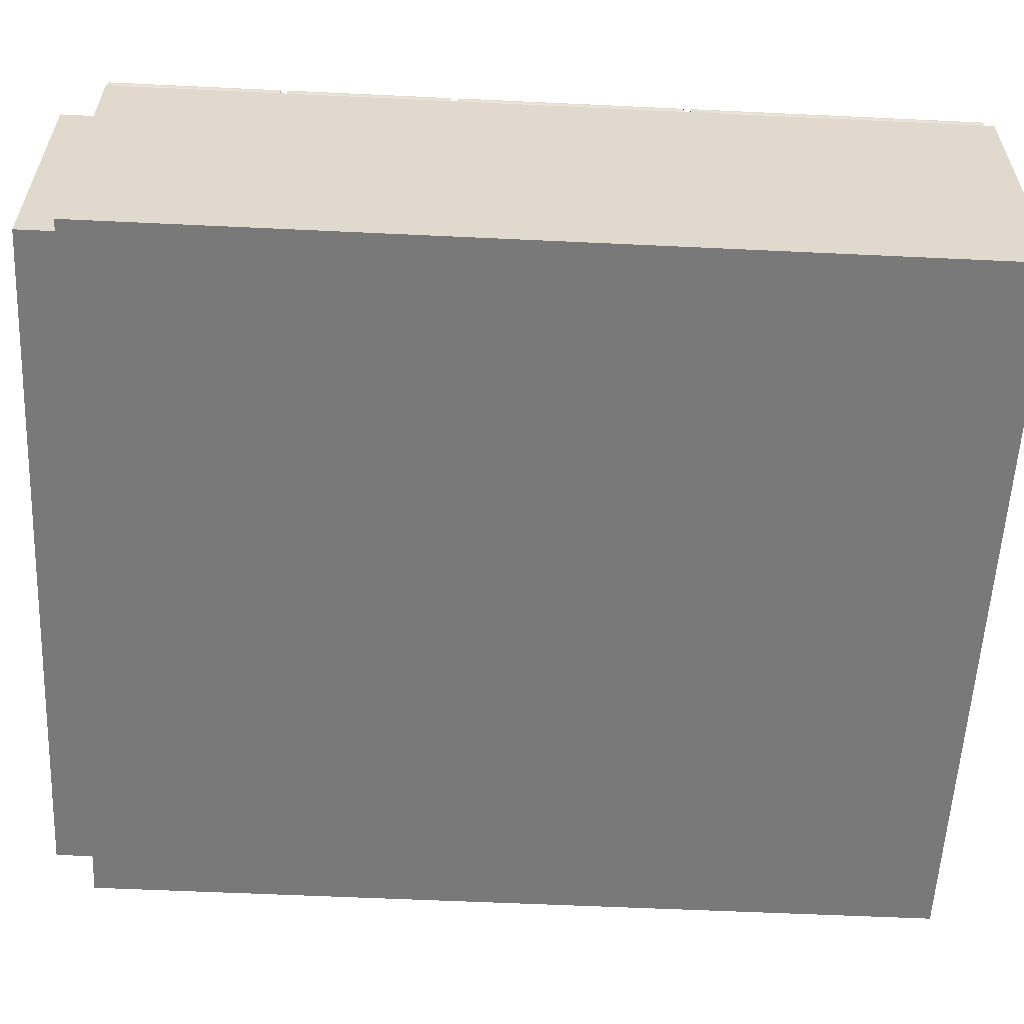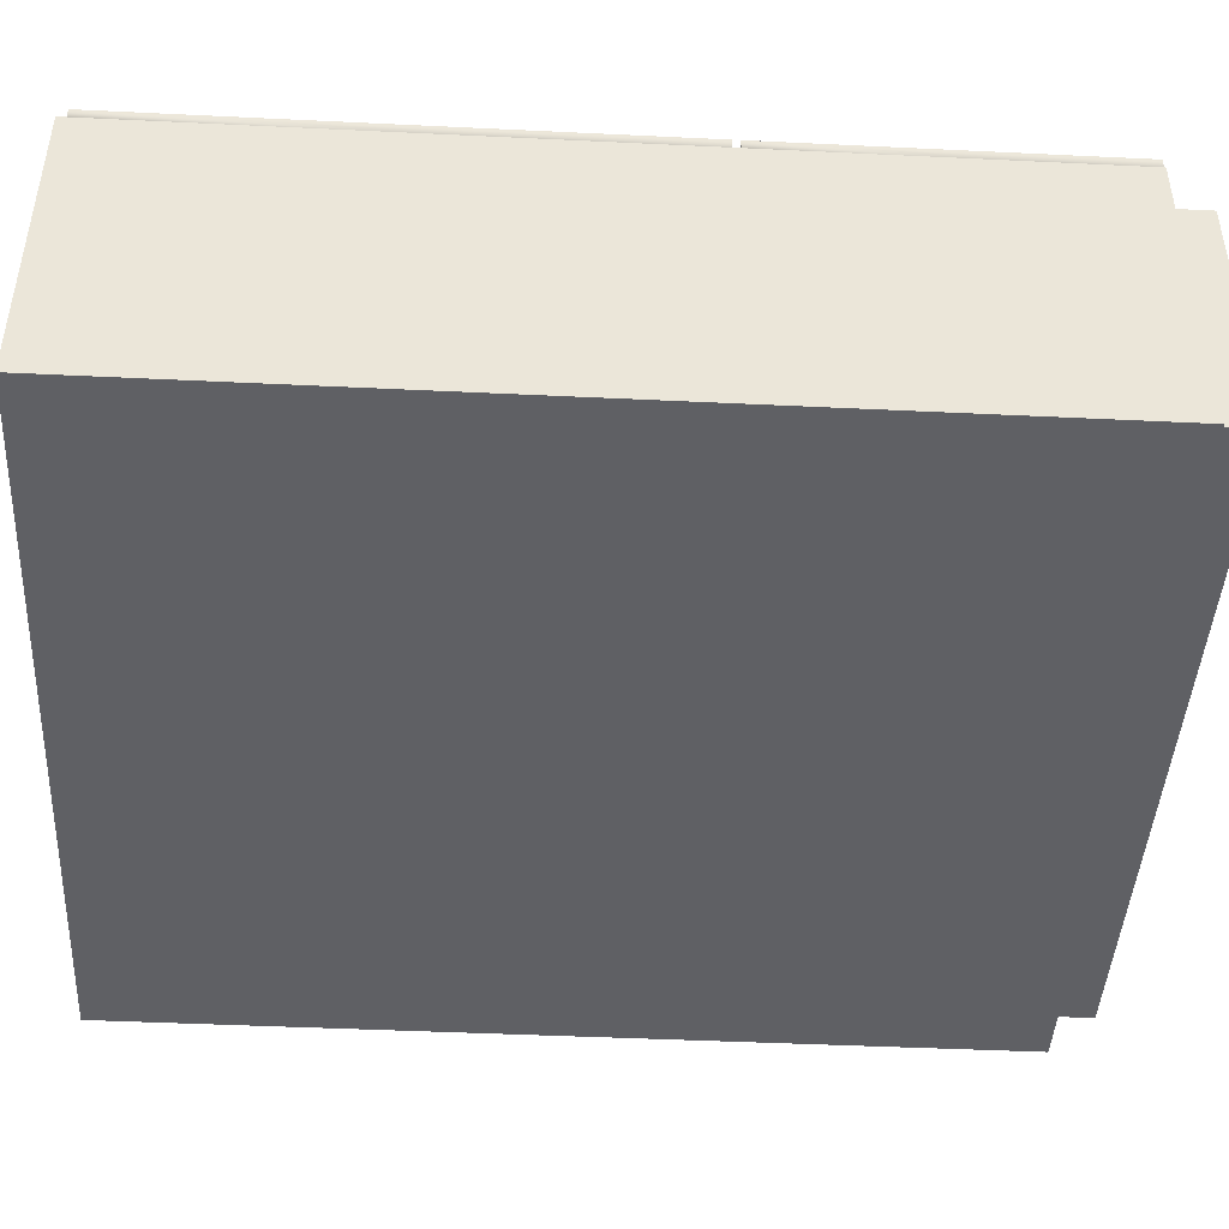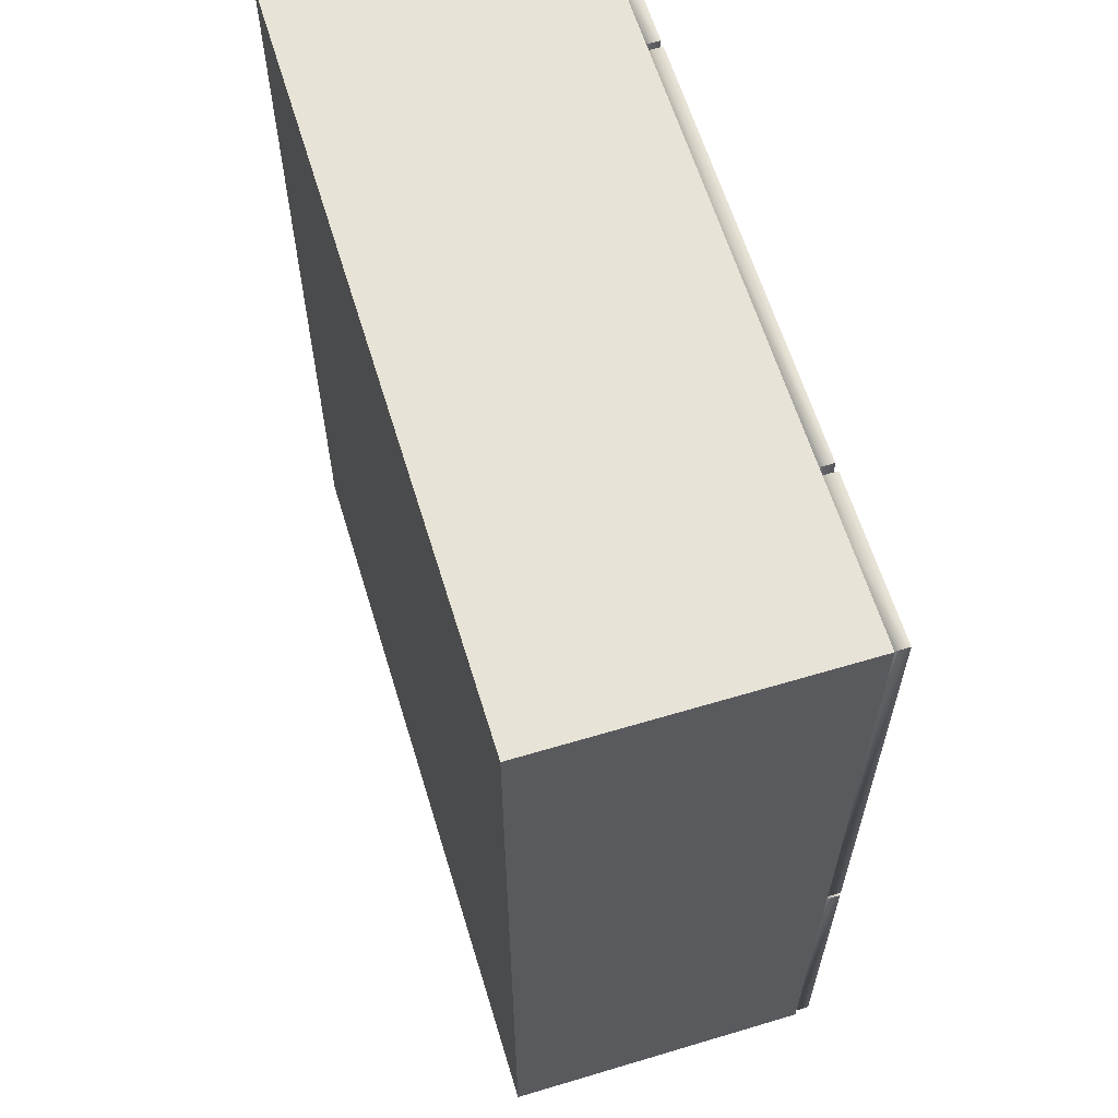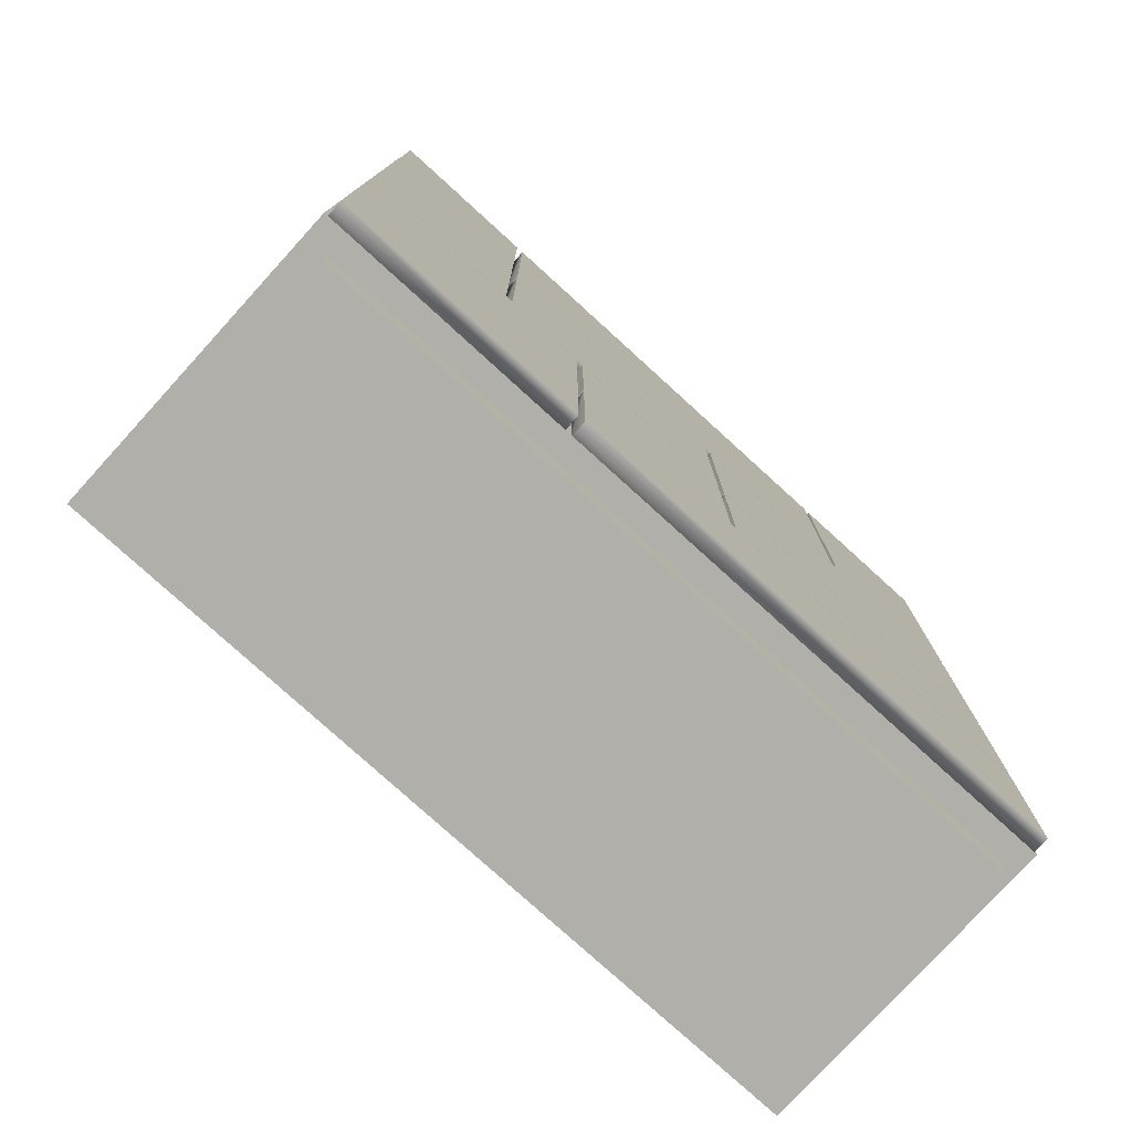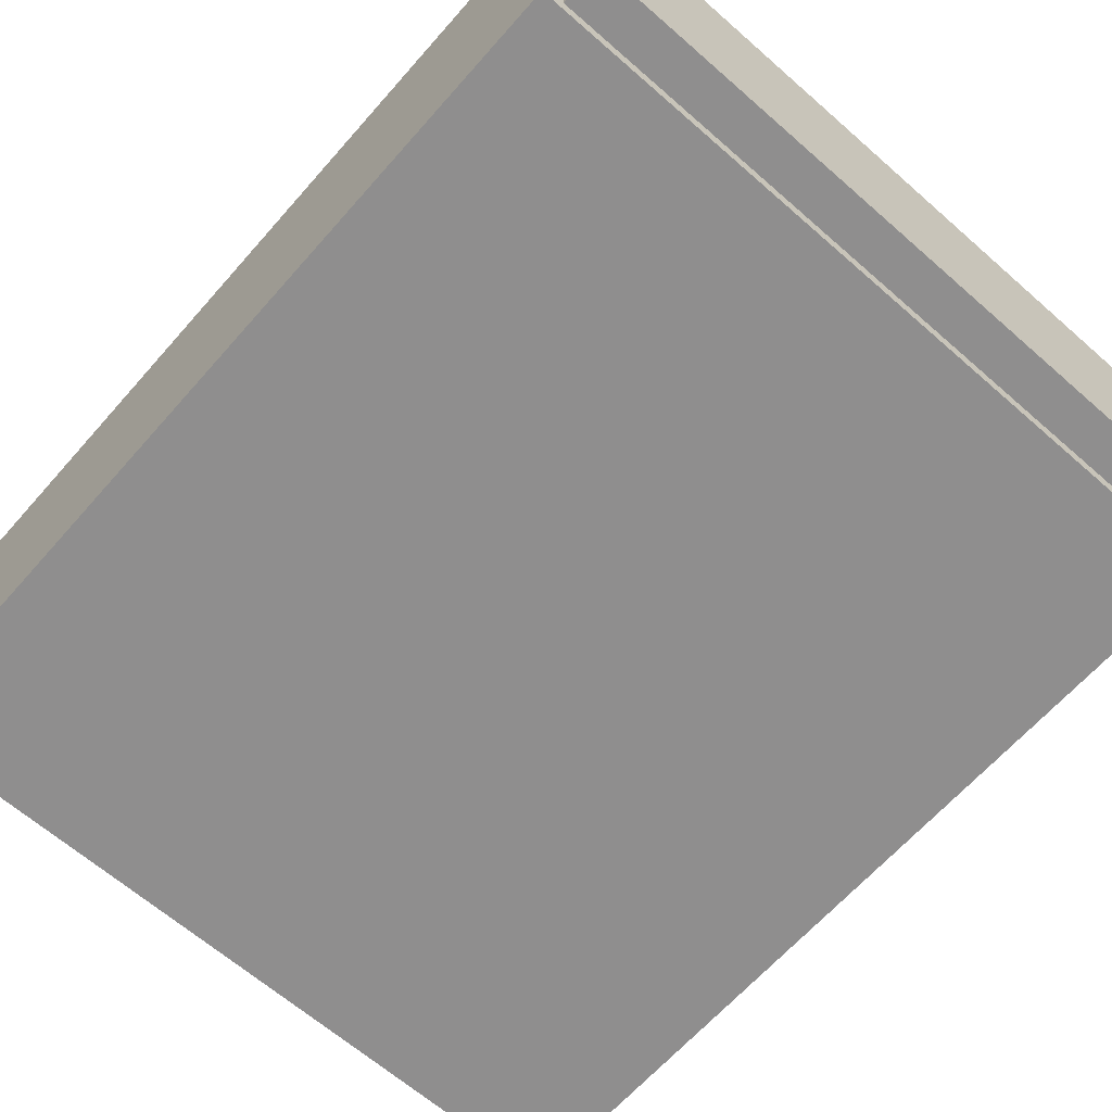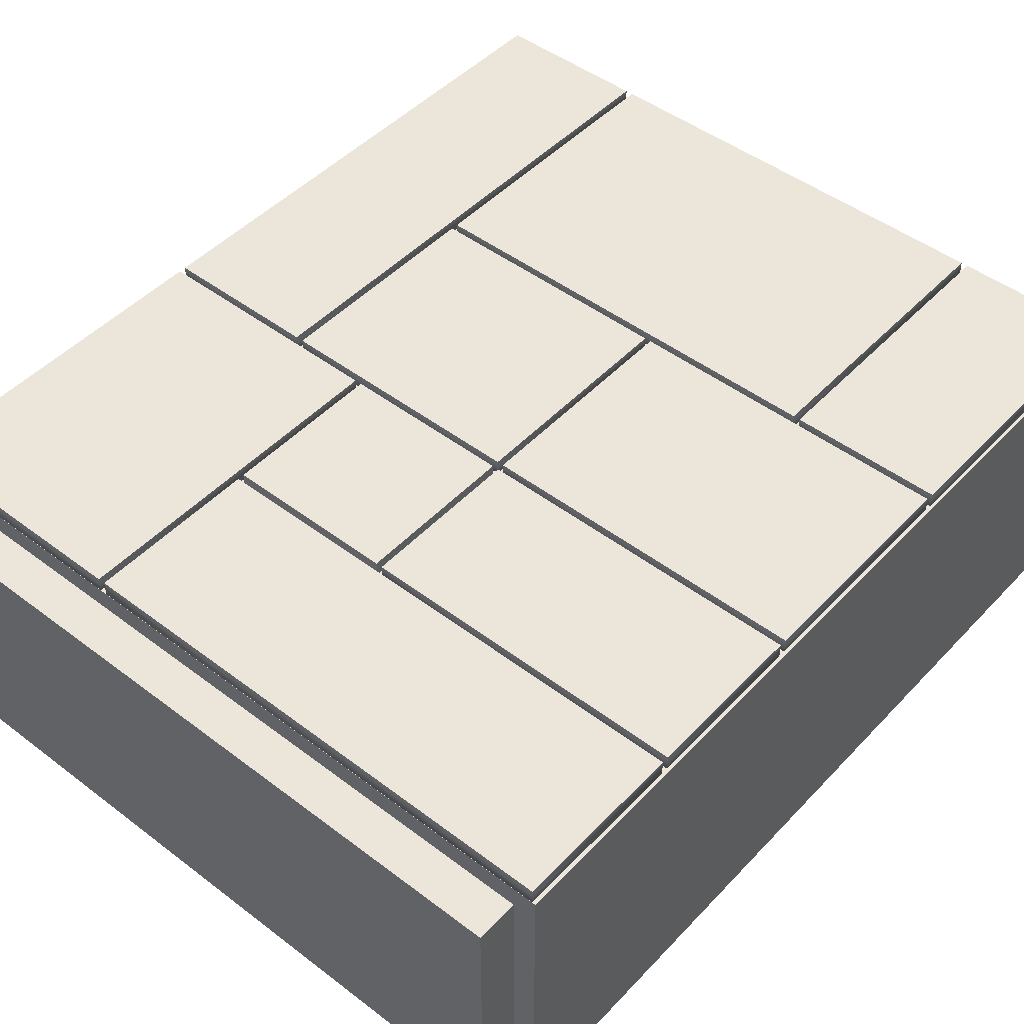
<metadata>
{"format":"obj","ext":"obj","renderer":"f3d","projection":"perspective","resolution":1024,"background":"white","views":[{"elev":-57.8,"azim":87.2,"up":"+Z"},{"elev":-44.5,"azim":-93.2,"up":"+Z"},{"elev":61.9,"azim":-106.9,"up":"+Y"},{"elev":-78.0,"azim":-42.3,"up":"+Y"},{"elev":-65.0,"azim":-41.4,"up":"+Z"},{"elev":47.4,"azim":40.6,"up":"+Z"}]}
</metadata>
<code>
g default
v -16.47 -31.45 21.02
v 5.795 -31.45 21.02
v -16.47 -31.45 19.02
v 5.795 -31.45 19.02
v -16.47 -10.37 21.02
v 5.795 -10.37 21.02
v -16.47 -10.37 19.02
v 5.795 -10.37 19.02
v -48.5 -53.04 18.98
v 48.5 -53.04 18.98
v -50 -54.54 -21.02
v 50 -54.54 -21.02
v 48.5 58.5 18.98
v -50 60 -21.02
v 50 60 -21.02
v -47 -54.54 15.98
v -47 -54.54 -18.02
v 47 -54.54 -18.02
v 47 -54.54 15.98
v -47 -60 15.98
v -47 -60 -18.02
v 47 -60 -18.02
v 47 -60 15.98
v 48.5 21.52 18.98
v 50 20.02 -21.02
v -50 20.02 -21.02
v -48.5 -8.922 18.98
v 48.5 -8.922 18.98
v 50 -10.42 -21.02
v -50 -10.42 -21.02
v -48.5 -32.28 18.98
v 48.5 -30.78 18.98
v 50 -32.28 -21.02
v -50 -32.28 -21.02
v 28.84 -54.54 -21.02
v 28.84 -53.04 18.98
v 30.34 58.5 18.98
v 28.84 60 -21.02
v 27.11 -54.54 -18.02
v 27.11 -54.54 15.98
v 27.11 -60 -18.02
v 27.11 -60 15.98
v 28.84 20.02 -21.02
v 30.34 21.52 18.98
v 28.84 -8.922 18.98
v 28.84 -10.42 -21.02
v 28.84 -32.28 -21.02
v 28.84 -30.78 18.98
v 5.887 -53.04 18.98
v 5.887 60 -21.02
v 5.534 -54.54 15.98
v 5.534 -60 15.98
v 4.387 -8.922 18.98
v 7.387 -30.78 18.98
v 5.887 -54.54 -21.02
v 5.534 -54.54 -18.02
v 5.534 -60 -18.02
v 5.887 20.02 -21.02
v 5.887 -10.42 -21.02
v 5.887 -32.28 -21.02
v -28.06 -53.04 18.98
v -28.06 60 -21.02
v -26.38 -54.54 15.98
v -26.38 -60 15.98
v -29.56 -8.922 18.98
v -28.06 -54.54 -21.02
v -26.38 -54.54 -18.02
v -26.38 -60 -18.02
v -28.06 20.02 -21.02
v -28.06 -10.42 -21.02
v -28.06 -32.28 -21.02
v 50 60 18.98
v 48.5 18.52 18.98
v 27.34 58.5 18.98
v 27.34 21.52 18.98
v 5.887 58.5 18.98
v 5.887 21.52 18.98
v -48.5 58.5 18.98
v -48.5 20.02 18.98
v -26.56 21.52 18.98
v -26.56 58.5 18.98
v 5.887 60 18.98
v 28.84 60 18.98
v 28.84 18.52 18.98
v 4.387 18.52 18.98
v -29.56 58.5 18.98
v -26.56 18.52 18.98
v -50 60 18.98
v -50 20.02 18.98
v -48.5 -11.92 18.98
v -26.56 -8.922 18.98
v -28.06 60 18.98
v -29.56 20.02 18.98
v 7.387 -8.922 18.98
v 7.387 18.52 18.98
v -28.06 20.02 18.98
v -28.06 -11.92 18.98
v 48.5 -11.92 18.98
v 50 20.02 18.98
v 28.84 20.02 18.98
v 28.84 -11.92 18.98
v 5.887 20.02 18.98
v 7.387 -11.92 18.98
v 48.5 -33.78 18.98
v 50 -10.42 18.98
v 28.84 -10.42 18.98
v 28.84 -33.78 18.98
v 5.887 -10.42 18.98
v 5.887 -33.78 18.98
v -18.75 -54.54 -21.02
v -18.75 60 18.98
v -17.62 -54.54 -18.02
v -17.62 -60 -18.02
v -18.75 20.02 -21.02
v -18.75 -10.42 -21.02
v -18.75 -32.28 -21.02
v -17.25 -53.04 18.98
v -18.75 60 -21.02
v -17.62 -54.54 15.98
v -17.62 -60 15.98
v -18.75 20.02 18.98
v -20.25 -11.92 18.98
v -17.25 -33.78 18.98
v -17.66 58.5 18.98
v -17.66 21.52 18.98
v -18.07 18.52 18.98
v -18.07 -8.922 18.98
v 50 -54.54 18.98
v 50 -32.28 18.98
v 28.84 -54.54 18.98
v 28.84 -32.28 18.98
v 5.887 -54.54 18.98
v 5.887 -32.28 18.98
v -20.25 -53.04 18.98
v -18.75 -32.28 18.98
v -28.06 -54.54 18.98
v -50 -54.54 18.98
v -50 -32.28 18.98
v -28.06 -10.42 18.98
v -50 -10.42 18.98
v -18.75 -54.54 18.98
v -18.75 -10.42 18.98
v -20.25 -32.28 18.98
v -29.56 20.02 -11.02
v -48.5 20.02 -11.02
v -28.06 -32.28 -11.02
v -48.5 -32.28 -11.02
v 28.84 -53.04 -11.02
v 28.84 -33.78 -11.02
v 28.84 -30.78 -11.02
v 28.84 -11.92 -11.02
v 28.84 -8.922 -11.02
v 28.84 18.52 -11.02
v 5.887 21.52 -11.02
v 5.887 58.5 -11.02
v 5.887 -53.04 -11.02
v 5.887 -33.78 -11.02
v -20.25 -32.28 -11.02
v -28.06 -53.04 -11.02
v -28.06 -11.92 -11.02
v 30.34 58.5 -11.02
v 48.5 58.5 -11.02
v 48.5 21.52 -11.02
v 30.34 21.52 -11.02
v 27.34 58.5 -11.02
v 27.34 21.52 -11.02
v -17.66 58.5 -11.02
v -17.66 21.52 -11.02
v -26.56 21.52 -11.02
v -26.56 58.5 -11.02
v -48.5 58.5 -11.02
v -48.5 -8.922 -11.02
v -29.56 -8.922 -11.02
v -29.56 58.5 -11.02
v 4.387 -8.922 -11.02
v 4.387 18.52 -11.02
v -18.07 18.52 -11.02
v -26.56 18.52 -11.02
v -18.07 -8.922 -11.02
v -26.56 -8.922 -11.02
v 48.5 -8.922 -11.02
v 48.5 18.52 -11.02
v 7.387 18.52 -11.02
v 7.387 -8.922 -11.02
v 48.5 -30.78 -11.02
v 48.5 -11.92 -11.02
v 7.387 -11.92 -11.02
v 7.387 -30.78 -11.02
v 48.5 -53.04 -11.02
v 48.5 -33.78 -11.02
v -17.25 -53.04 -11.02
v -17.25 -33.78 -11.02
v -48.5 -53.04 -11.02
v -48.5 -11.92 -11.02
v -20.25 -53.04 -11.02
v -20.25 -11.92 -11.02
v -49.51 -9.462 21.02
v -28.71 -9.462 21.02
v -49.51 -9.462 19.02
v -28.71 -9.462 19.02
v -49.51 59 21.02
v -28.71 59 21.02
v -49.51 59 19.02
v -28.71 59 19.02
v -27.71 20.78 21.02
v -27.71 20.78 19.02
v 28.83 20.78 21.02
v -27.71 59 21.02
v 28.83 59 21.02
v -27.71 59 19.02
v 28.83 59 19.02
v 28.83 20.78 19.02
v -27.71 -9.462 21.02
v -27.71 -9.462 19.02
v 5.795 -9.462 21.02
v -27.71 19.83 21.02
v 5.795 19.83 21.02
v -27.71 19.83 19.02
v 5.795 19.83 19.02
v 5.795 -9.462 19.02
v -49.51 -54.54 21.02
v -49.51 -54.54 19.02
v -17.38 -54.54 21.02
v -49.51 -10.37 21.02
v -17.38 -10.37 21.02
v -49.51 -10.37 19.02
v -17.38 -10.37 19.02
v -17.38 -54.54 19.02
v -16.47 -54.54 21.02
v -16.47 -54.54 19.02
v 49.58 -54.54 21.02
v -16.47 -32.3 21.02
v 49.58 -32.3 21.02
v -16.47 -32.3 19.02
v 49.58 -32.3 19.02
v 49.58 -54.54 19.02
v 6.624 -31.45 21.02
v 6.624 -31.45 19.02
v 49.58 -31.45 21.02
v 6.624 -10.37 21.02
v 49.58 -10.37 21.02
v 6.624 -10.37 19.02
v 49.58 -10.37 19.02
v 49.58 -31.45 19.02
v 6.624 -9.462 21.02
v 6.624 -9.462 19.02
v 49.58 -9.462 21.02
v 6.624 19.83 21.02
v 49.58 19.83 21.02
v 6.624 19.83 19.02
v 49.58 19.83 19.02
v 49.58 -9.462 19.02
v 29.72 20.78 21.02
v 29.72 20.78 19.02
v 49.58 20.78 21.02
v 29.72 59 21.02
v 49.58 59 21.02
v 29.72 59 19.02
v 49.58 59 19.02
v 49.58 20.78 19.02
g WhiteFurniture
f 1 3 4 2
f 5 6 8 7
f 1 2 6 5
f 2 4 8 6
f 3 1 5 7
f 42 41 22 23
f 83 72 15 38
f 127 53 175 179
f 99 25 15 72
f 69 26 14 62
f 26 89 88 14
f 137 11 17 16
f 35 12 18 39
f 12 128 19 18
f 136 137 16 63
f 16 17 21 20
f 39 18 22 41
f 18 19 23 22
f 63 16 20 64
f 30 140 89 26
f 70 30 26 69
f 105 29 25 99
f 123 117 191 192
f 44 24 163 164
f 129 33 29 105
f 71 34 30 70
f 34 138 140 30
f 11 137 138 34
f 66 11 34 71
f 128 12 33 129
f 48 32 185 150
f 85 126 177 176
f 12 35 47 33
f 33 47 46 29
f 109 123 192 157
f 24 13 162 163
f 29 46 43 25
f 19 40 42 23
f 56 39 41 57
f 128 130 40 19
f 55 35 39 56
f 25 43 38 15
f 82 83 38 50
f 52 57 41 42
f 120 113 57 52
f 111 82 50 118
f 110 55 56 112
f 112 56 57 113
f 98 101 151 186
f 135 133 108 142
f 125 77 154 168
f 35 55 60 47
f 47 60 59 46
f 46 59 58 43
f 40 51 52 42
f 130 132 51 40
f 43 58 50 38
f 117 49 156 191
f 13 37 161 162
f 32 98 186 185
f 17 67 68 21
f 11 66 67 17
f 88 92 62 14
f 20 21 68 64
f 110 66 71 116
f 116 71 70 115
f 115 70 69 114
f 119 63 64 120
f 141 136 63 119
f 114 69 62 118
f 37 13 72 83
f 13 24 99 72
f 24 44 100 99
f 44 37 83 100
f 124 81 170 167
f 107 109 157 149
f 93 86 174 144
f 76 74 83 82
f 74 75 100 83
f 75 77 102 100
f 124 76 82 111
f 125 80 96 121
f 80 81 92 96
f 79 78 88 89
f 27 79 89 140
f 65 27 140 139
f 78 86 92 88
f 93 65 139 96
f 86 93 96 92
f 85 53 108 102
f 126 85 102 121
f 127 91 139 142
f 91 87 96 139
f 73 28 105 99
f 84 73 99 100
f 28 45 106 105
f 95 84 100 102
f 45 94 108 106
f 94 95 102 108
f 98 32 129 105
f 101 98 105 106
f 32 48 131 129
f 103 101 106 108
f 48 54 133 131
f 54 103 108 133
f 53 127 142 108
f 87 126 121 96
f 77 125 121 102
f 81 124 111 92
f 49 36 148 156
f 58 114 118 50
f 132 141 119 51
f 51 119 120 52
f 59 115 114 58
f 60 116 115 59
f 55 110 116 60
f 65 93 144 173
f 104 107 149 190
f 86 78 171 174
f 67 112 113 68
f 66 110 112 67
f 92 111 118 62
f 64 68 113 120
f 104 10 128 129
f 10 36 130 128
f 107 104 129 131
f 36 49 132 130
f 109 107 131 133
f 49 117 141 132
f 123 109 133 135
f 117 123 135 141
f 61 9 137 136
f 9 31 138 137
f 90 97 139 140
f 31 90 140 138
f 134 61 136 141
f 97 122 142 139
f 143 134 141 135
f 122 143 135 142
f 164 163 162 161
f 152 181 182 153
f 150 185 186 151
f 148 189 190 149
f 156 148 149 157
f 188 150 151 187
f 184 152 153 183
f 179 175 176 177
f 191 156 157 192
f 193 159 146 147
f 147 146 160 194
f 172 173 144 145
f 165 155 154 166
f 167 170 169 168
f 171 145 144 174
f 155 167 168 154
f 159 195 158 146
f 146 158 196 160
f 180 179 177 178
f 101 103 187 151
f 37 44 164 161
f 54 48 150 188
f 103 54 188 187
f 53 85 176 175
f 126 87 178 177
f 91 127 179 180
f 74 76 155 165
f 87 91 180 178
f 75 74 165 166
f 77 75 166 154
f 76 124 167 155
f 9 61 159 193
f 80 125 168 169
f 31 9 193 147
f 81 80 169 170
f 97 90 194 160
f 28 73 182 181
f 90 31 147 194
f 73 84 153 182
f 61 134 195 159
f 45 28 181 152
f 122 97 160 196
f 84 95 183 153
f 134 143 158 195
f 94 45 152 184
f 143 122 196 158
f 95 94 184 183
f 78 79 145 171
f 79 27 172 145
f 10 104 190 189
f 27 65 173 172
f 36 10 189 148
f 197 199 200 198
f 201 202 204 203
f 197 198 202 201
f 198 200 204 202
f 199 197 201 203
f 199 203 204 200
f 206 205 208 210
f 205 206 212 207
f 205 207 209 208
f 207 212 211 209
f 208 209 211 210
f 210 211 212 206
f 214 213 216 218
f 213 214 220 215
f 213 215 217 216
f 215 220 219 217
f 216 217 219 218
f 218 219 220 214
f 221 222 228 223
f 222 221 224 226
f 224 225 227 226
f 221 223 225 224
f 223 228 227 225
f 227 228 222 226
f 230 229 232 234
f 229 230 236 231
f 229 231 233 232
f 231 236 235 233
f 232 233 235 234
f 234 235 236 230
f 237 238 244 239
f 238 237 240 242
f 240 241 243 242
f 237 239 241 240
f 239 244 243 241
f 243 244 238 242
f 245 246 252 247
f 246 245 248 250
f 248 249 251 250
f 245 247 249 248
f 247 252 251 249
f 251 252 246 250
f 253 254 260 255
f 254 253 256 258
f 256 257 259 258
f 253 255 257 256
f 255 260 259 257
f 259 260 254 258

</code>
